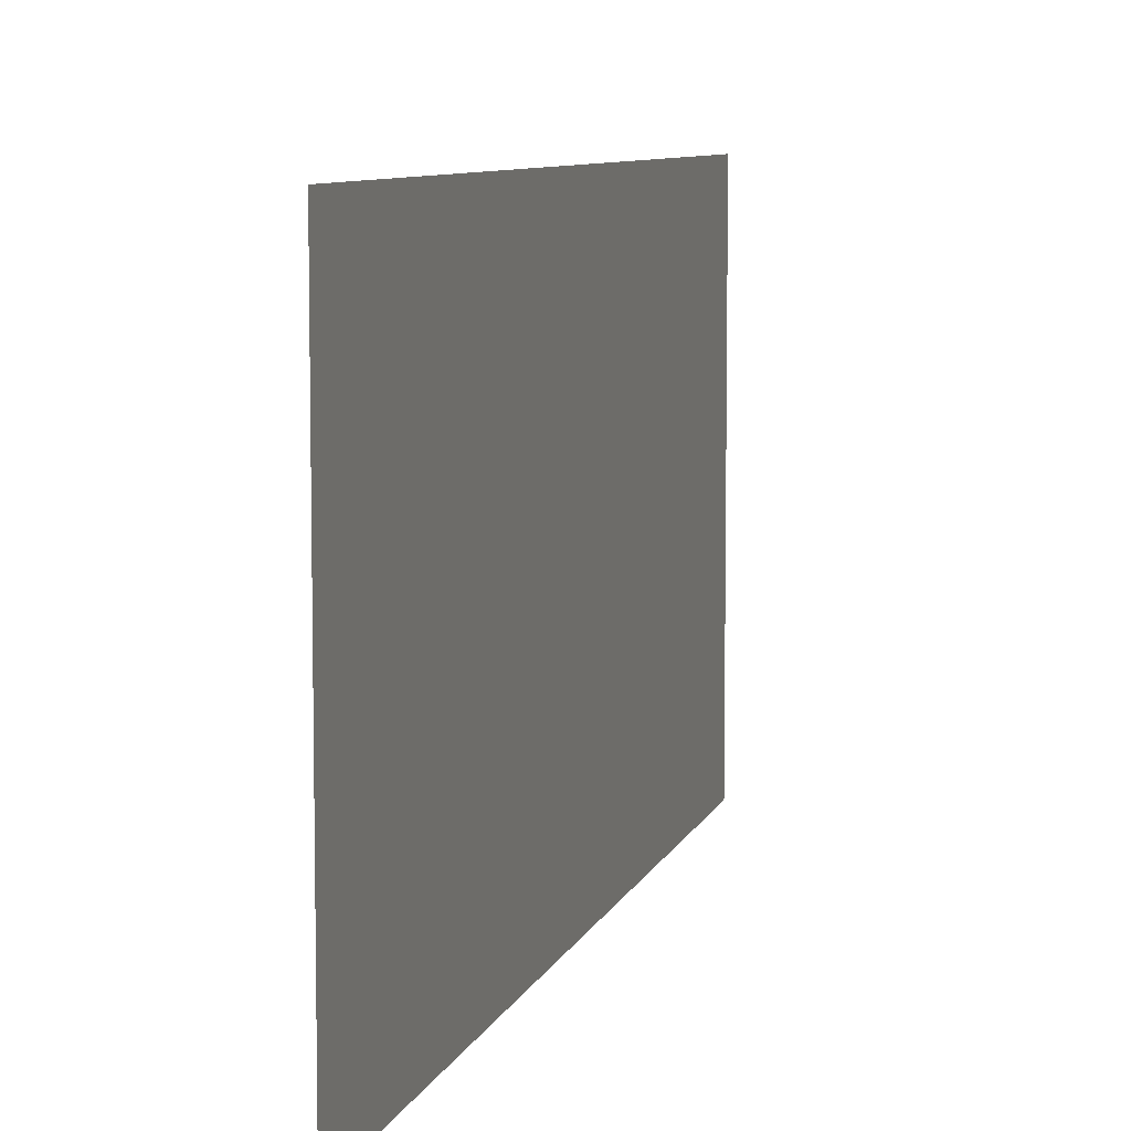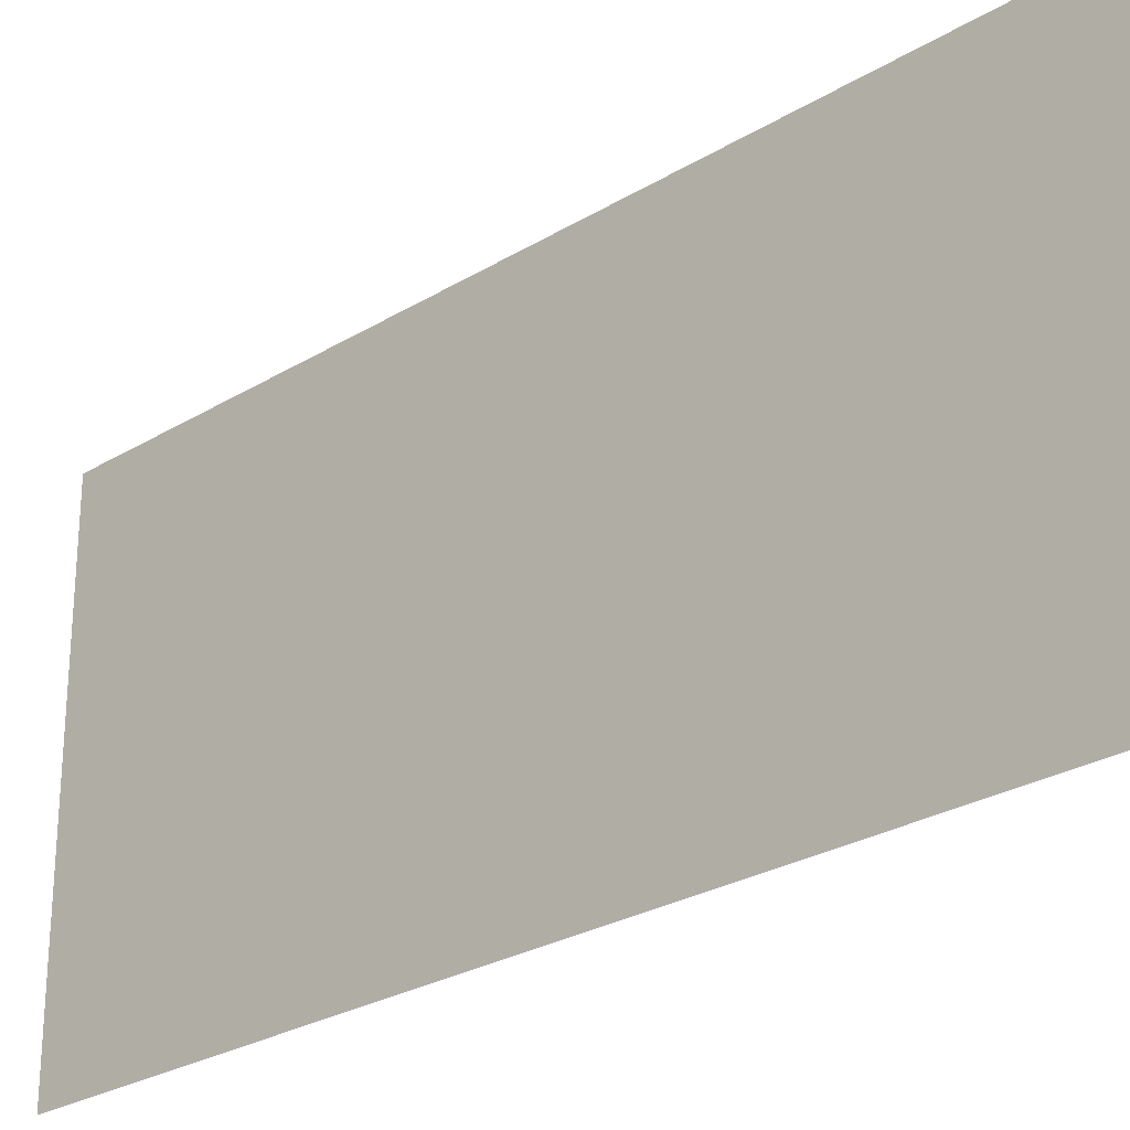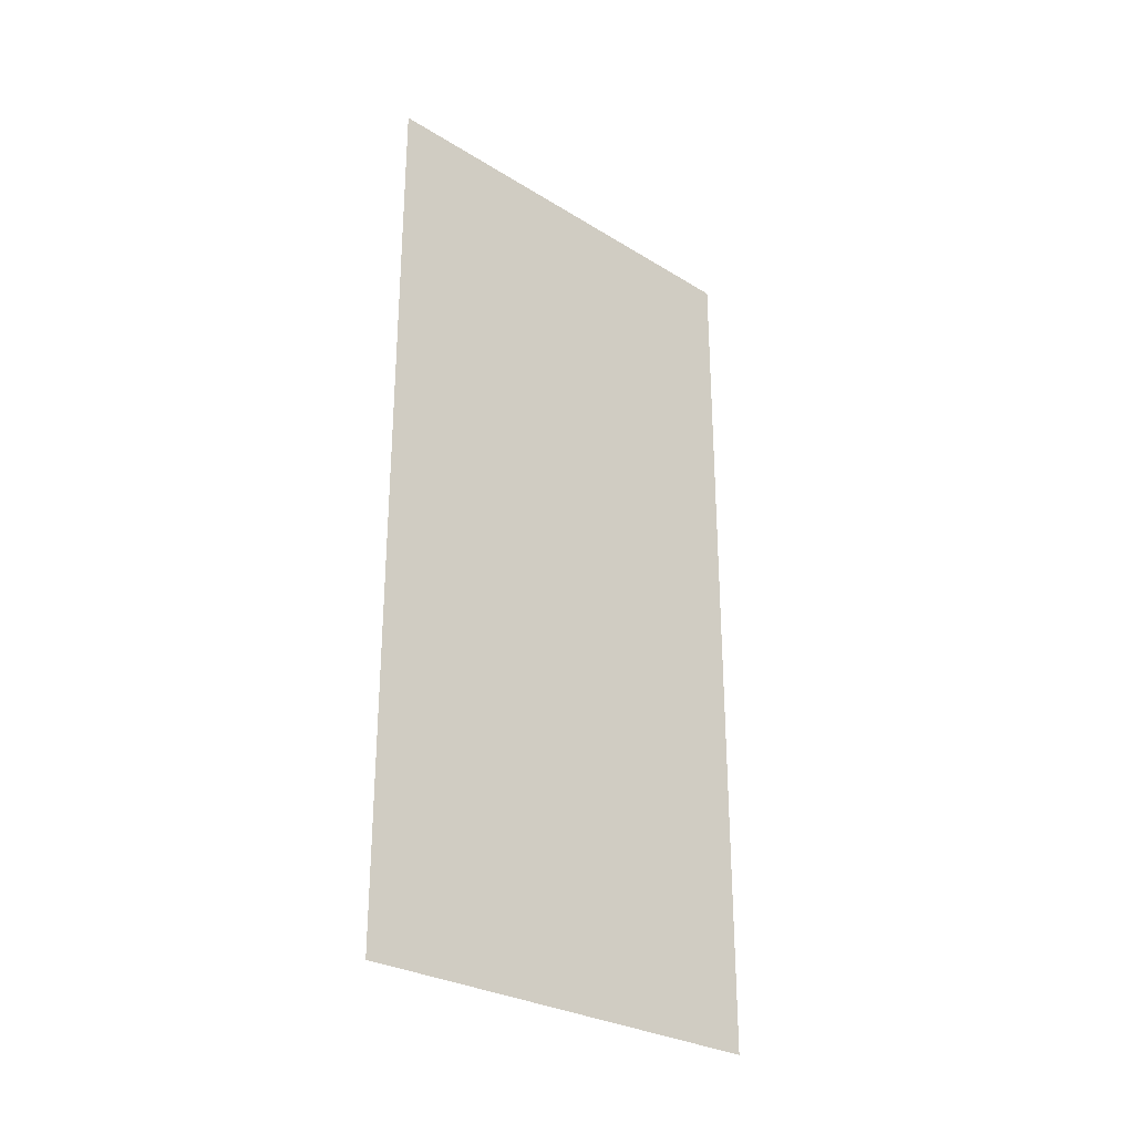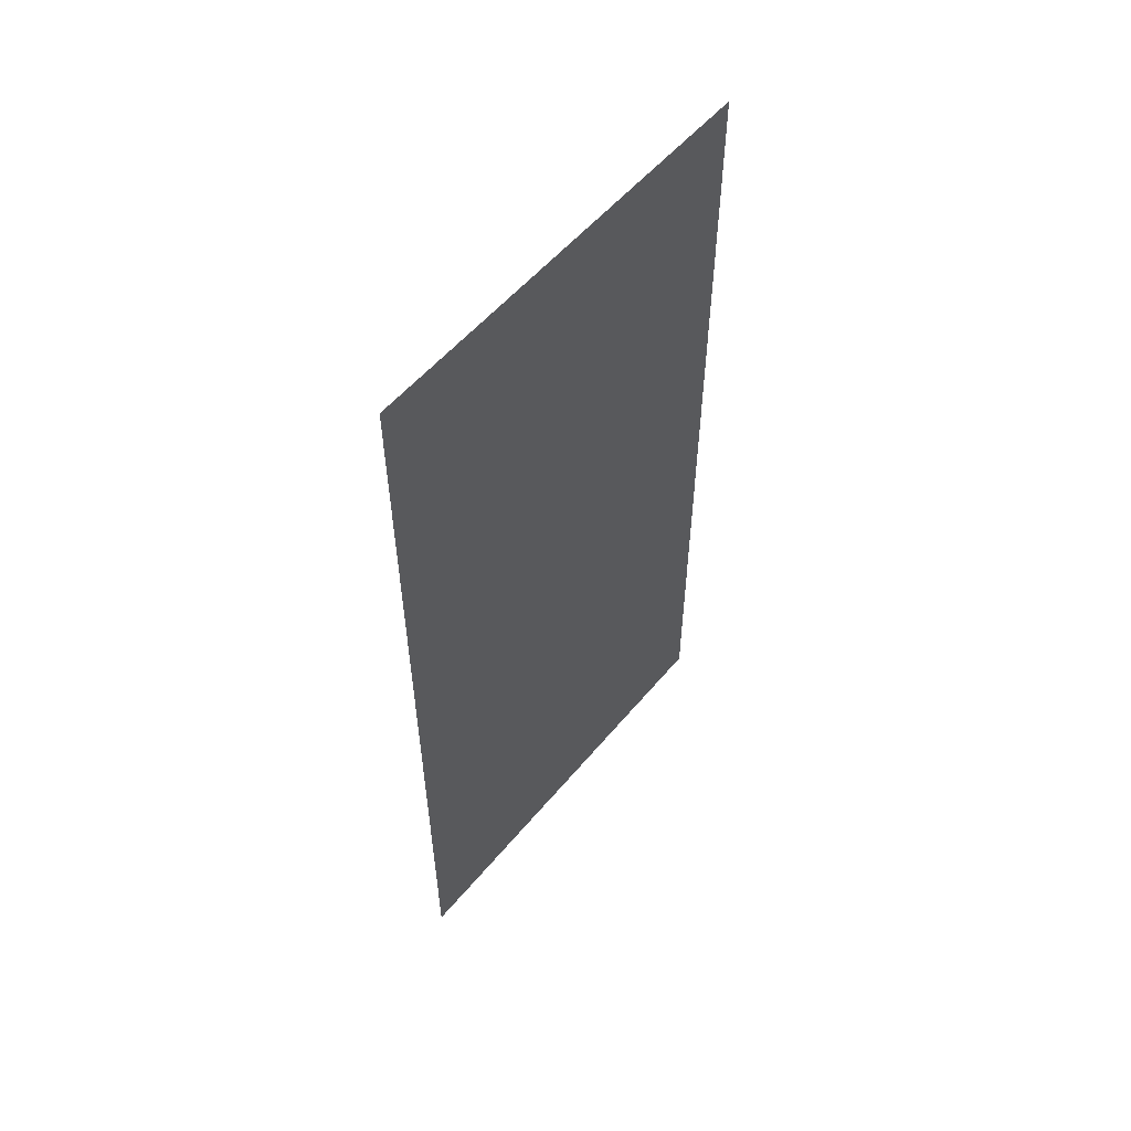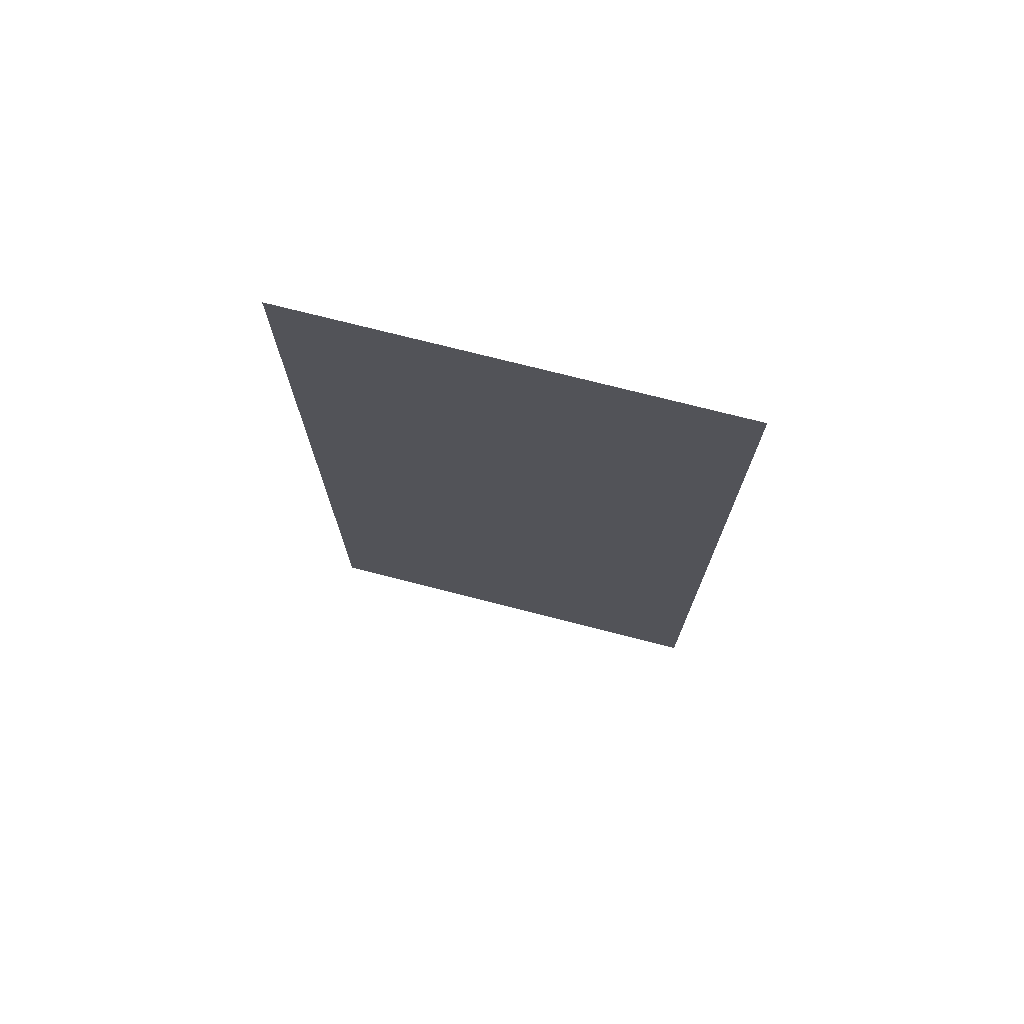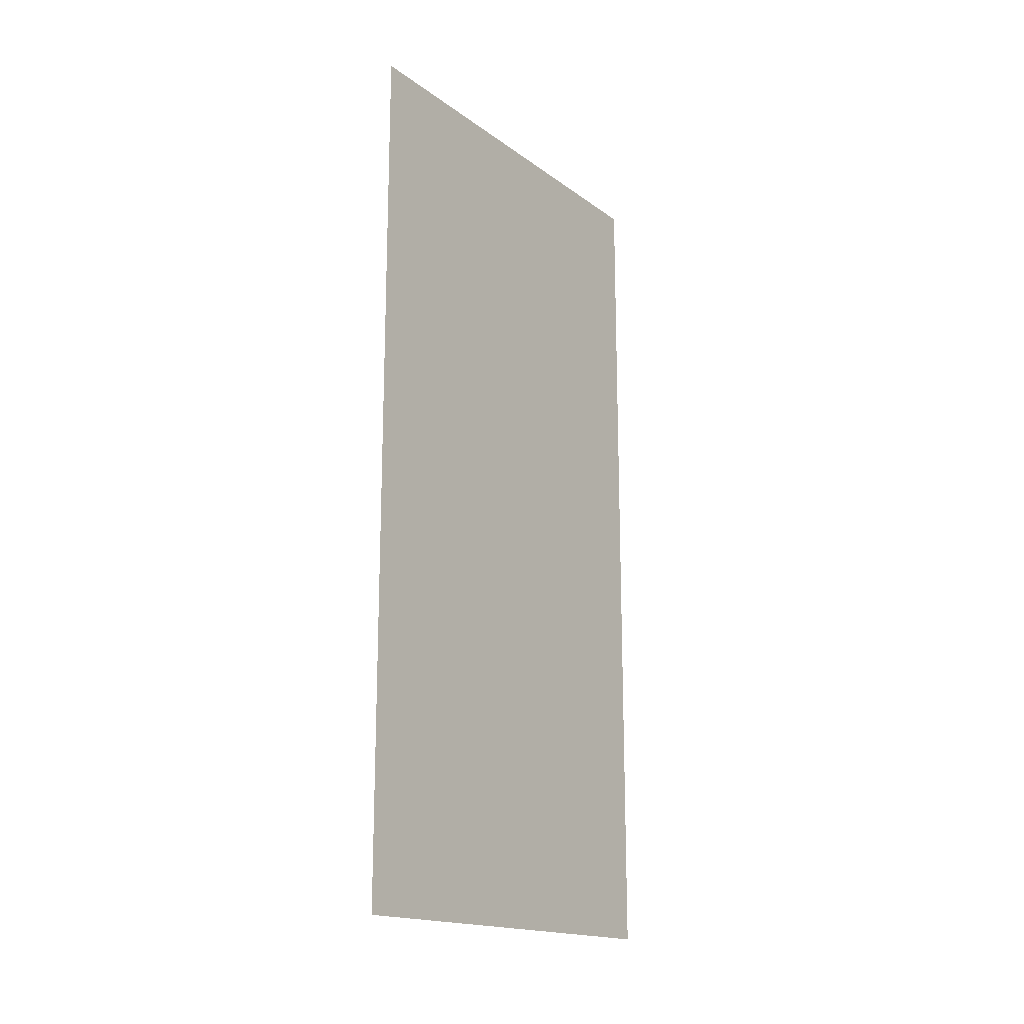
<metadata>
{"format":"obj","ext":"obj","renderer":"f3d","projection":"perspective","resolution":1024,"background":"white","views":[{"elev":7.7,"azim":14.3,"up":"+Y"},{"elev":-26.7,"azim":-46.5,"up":"+Y"},{"elev":-28.5,"azim":47.3,"up":"+Z"},{"elev":54.9,"azim":39.0,"up":"+Z"},{"elev":73.3,"azim":-75.6,"up":"+Z"},{"elev":-17.2,"azim":-144.4,"up":"+Z"}]}
</metadata>
<code>
v -0.0009572 157.5 157.5
v -0.001691 0 -0.001976
v -0.001691 157.5 -0.02293
v -0.001107 -7.509e-05 157.5
v -0.0002239 157.5 315
v -0.001107 -7.509e-05 157.5
v -0.0009572 157.5 157.5
v -0.0005242 -0.0001126 315
g B6_BricksWall2x_7402_112
f 1 3 2
f 2 4 1
f 5 7 6
f 6 8 5

</code>
